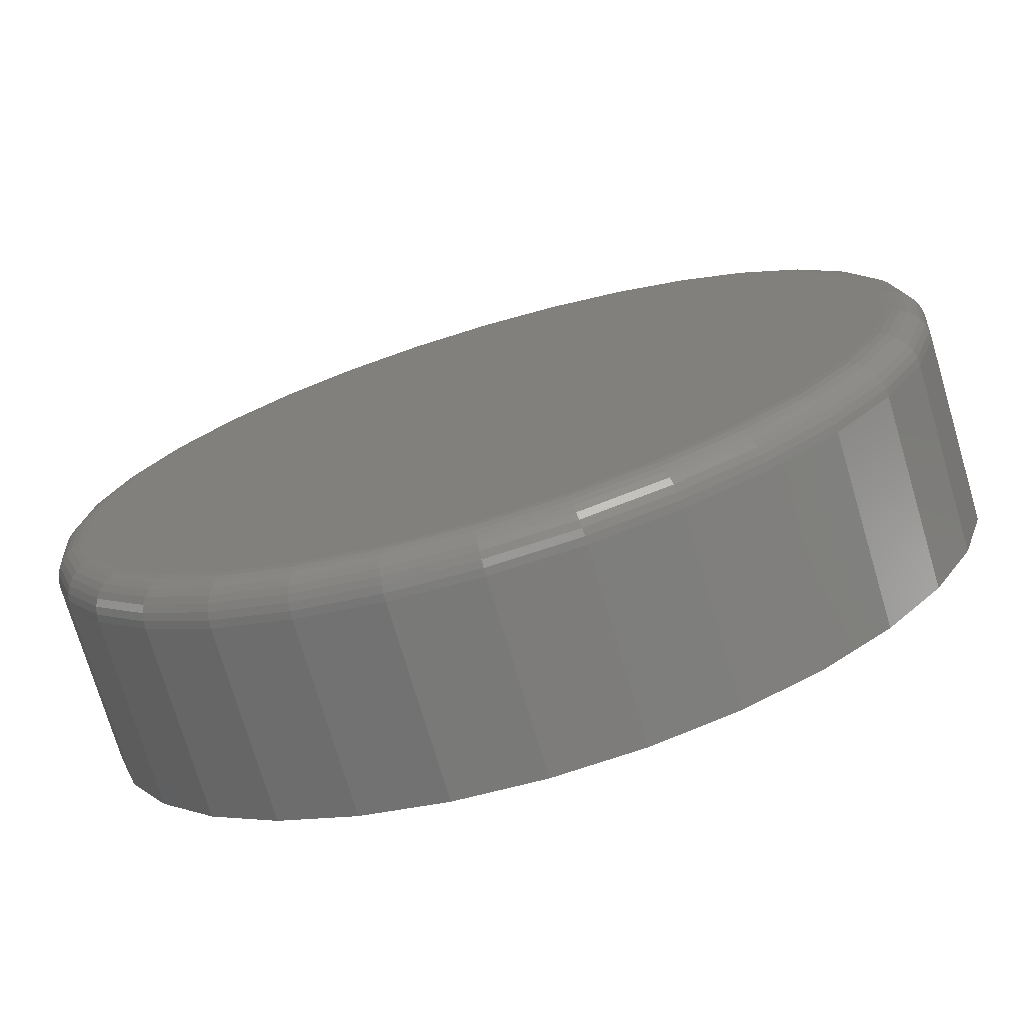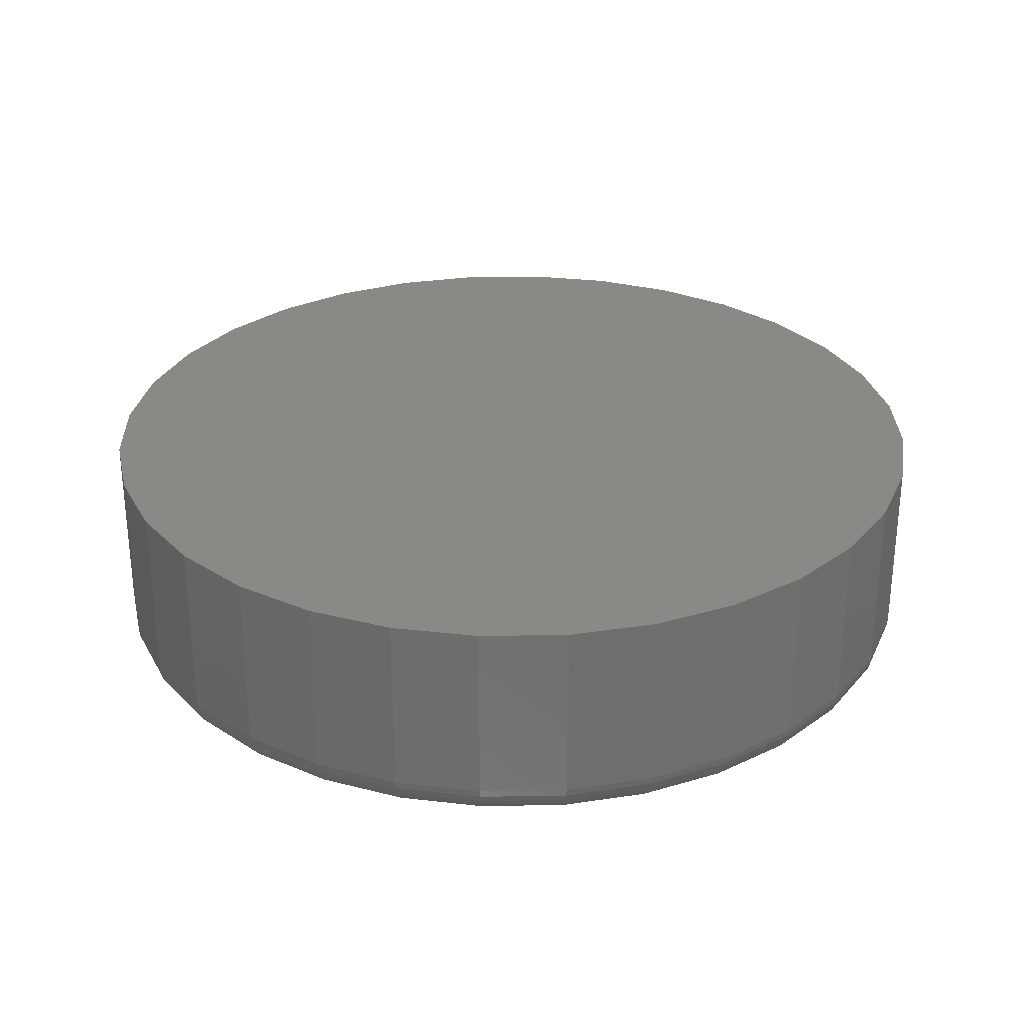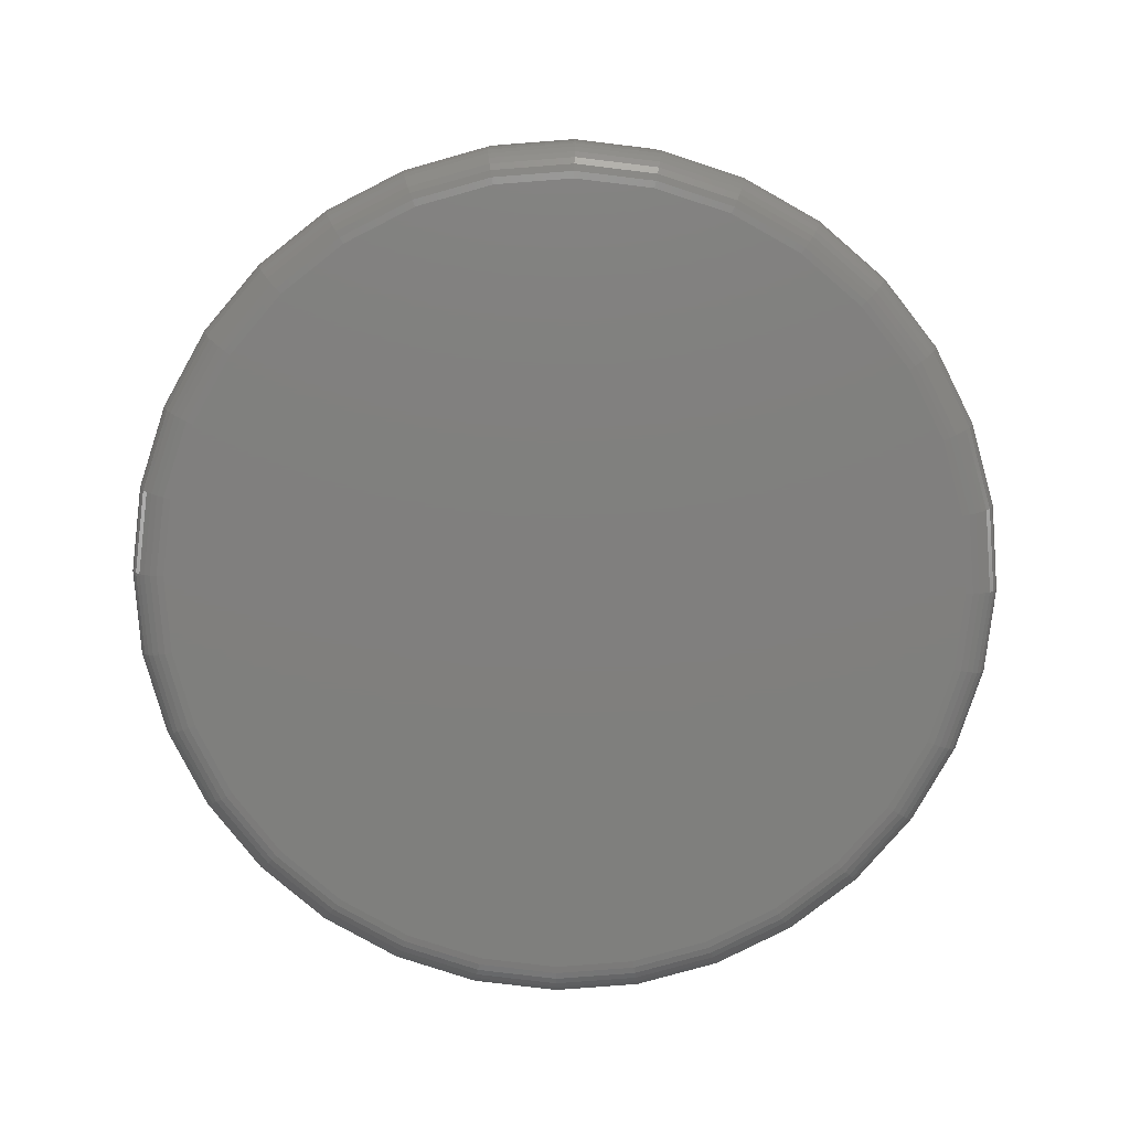
<metadata>
{"format":"stl","ext":"stl","renderer":"f3d","projection":"perspective","resolution":1024,"background":"white","views":[{"elev":-74.2,"azim":-163.5,"up":"+Y"},{"elev":29.2,"azim":82.9,"up":"+Z"},{"elev":-79.4,"azim":32.5,"up":"+Z"}]}
</metadata>
<code>
# stl→obj: 320 verts, 636 faces
v 0.5355 0.08174 0
v 0.5523 0.08009 0
v 0.5187 0.08009 0
v 0.5026 0.0752 0
v 0.5684 0.0752 0
v 0.4877 0.06725 0
v 0.5833 0.06725 0
v 0.4747 0.05655 0
v 0.5964 0.05655 0
v 0.5833 -0.0758 0
v 0.4877 -0.0758 0
v 0.5964 -0.0651 0
v 0.5026 -0.08375 0
v 0.5684 -0.08375 0
v 0.5187 -0.08864 0
v 0.5523 -0.08864 0
v 0.5355 -0.0903 0
v 0.4747 -0.0651 0
v 0.464 -0.05207 0
v 0.607 -0.05207 0
v 0.4561 -0.03719 0
v 0.615 -0.03719 0
v 0.4512 -0.02106 0
v 0.6199 -0.02106 0
v 0.4495 -0.004276 0
v 0.6215 -0.004276 0
v 0.4512 0.01251 0
v 0.6199 0.01251 0
v 0.4561 0.02864 0
v 0.615 0.02864 0
v 0.464 0.04351 0
v 0.607 0.04351 0
v 0.6294 -0.004276 0.007812
v 0.6294 -0.004276 0.04688
v 0.6276 -0.02258 0.007812
v 0.6276 -0.02258 0.04688
v 0.6222 -0.04018 0.007812
v 0.6222 -0.04018 0.04688
v 0.6135 -0.05641 0.007812
v 0.6135 -0.05641 0.04688
v 0.6019 -0.07063 0.007812
v 0.6019 -0.07063 0.04688
v 0.5877 -0.08229 0.007812
v 0.5877 -0.08229 0.04688
v 0.5714 -0.09097 0.007812
v 0.5714 -0.09097 0.04688
v 0.5538 -0.09631 0.007812
v 0.5538 -0.09631 0.04688
v 0.5355 -0.09811 0.007812
v 0.5355 -0.09811 0.04688
v 0.5172 -0.09631 0.007812
v 0.5172 -0.09631 0.04688
v 0.4996 -0.09097 0.007812
v 0.4996 -0.09097 0.04688
v 0.4834 -0.08229 0.007812
v 0.4834 -0.08229 0.04688
v 0.4692 -0.07063 0.007812
v 0.4692 -0.07063 0.04688
v 0.4575 -0.05641 0.007812
v 0.4575 -0.05641 0.04688
v 0.4488 -0.04018 0.007812
v 0.4488 -0.04018 0.04688
v 0.4435 -0.02258 0.007812
v 0.4435 -0.02258 0.04688
v 0.4417 -0.004276 0.007812
v 0.4417 -0.004276 0.04688
v 0.4435 0.01403 0.007812
v 0.4435 0.01403 0.04688
v 0.4488 0.03163 0.007812
v 0.4488 0.03163 0.04688
v 0.4575 0.04785 0.007812
v 0.4575 0.04785 0.04688
v 0.4692 0.06207 0.007812
v 0.4692 0.06207 0.04688
v 0.4834 0.07374 0.007812
v 0.4834 0.07374 0.04688
v 0.4996 0.08241 0.007812
v 0.4996 0.08241 0.04688
v 0.5172 0.08775 0.007812
v 0.5172 0.08775 0.04688
v 0.5355 0.08956 0.007812
v 0.5355 0.08956 0.04688
v 0.5538 0.08775 0.007812
v 0.5538 0.08775 0.04688
v 0.5714 0.08241 0.007812
v 0.5714 0.08241 0.04688
v 0.5877 0.07374 0.007812
v 0.5877 0.07374 0.04688
v 0.6019 0.06207 0.007812
v 0.6019 0.06207 0.04688
v 0.6135 0.04785 0.007812
v 0.6135 0.04785 0.04688
v 0.6222 0.03163 0.007812
v 0.6222 0.03163 0.04688
v 0.6276 0.01403 0.007812
v 0.6276 0.01403 0.04688
v 0.4418 -0.004276 0.006288
v 0.4436 0.014 0.006288
v 0.4423 -0.004276 0.004823
v 0.4441 0.01391 0.004823
v 0.443 -0.004276 0.003472
v 0.4448 0.01377 0.003472
v 0.444 -0.004276 0.002288
v 0.4457 0.01358 0.002288
v 0.4452 -0.004276 0.001317
v 0.4469 0.01335 0.001317
v 0.4465 -0.004276 0.0005947
v 0.4482 0.01309 0.0005947
v 0.448 -0.004276 0.0001501
v 0.4497 0.0128 0.0001501
v 0.6274 0.014 0.006288
v 0.6292 -0.004276 0.006288
v 0.627 0.01391 0.004823
v 0.6288 -0.004276 0.004823
v 0.6263 0.01377 0.003472
v 0.628 -0.004276 0.003472
v 0.6253 0.01358 0.002288
v 0.6271 -0.004276 0.002288
v 0.6242 0.01335 0.001317
v 0.6259 -0.004276 0.001317
v 0.6228 0.01309 0.0005947
v 0.6245 -0.004276 0.0005947
v 0.6214 0.0128 0.0001501
v 0.6231 -0.004276 0.0001501
v 0.6221 0.03157 0.006288
v 0.6217 0.0314 0.004823
v 0.621 0.03113 0.003472
v 0.6201 0.03076 0.002288
v 0.619 0.0303 0.001317
v 0.6178 0.02979 0.0005947
v 0.6164 0.02923 0.0001501
v 0.6134 0.04777 0.006288
v 0.6131 0.04752 0.004823
v 0.6125 0.04712 0.003472
v 0.6116 0.04658 0.002288
v 0.6107 0.04593 0.001317
v 0.6095 0.04517 0.0005947
v 0.6083 0.04436 0.0001501
v 0.6018 0.06197 0.006288
v 0.6015 0.06165 0.004823
v 0.6009 0.06114 0.003472
v 0.6003 0.06046 0.002288
v 0.5994 0.05962 0.001317
v 0.5985 0.05866 0.0005947
v 0.5974 0.05763 0.0001501
v 0.5876 0.07362 0.006288
v 0.5873 0.07325 0.004823
v 0.5869 0.07265 0.003472
v 0.5864 0.07184 0.002288
v 0.5857 0.07086 0.001317
v 0.585 0.06973 0.0005947
v 0.5842 0.06851 0.0001501
v 0.5714 0.08227 0.006288
v 0.5712 0.08186 0.004823
v 0.5709 0.0812 0.003472
v 0.5706 0.0803 0.002288
v 0.5701 0.07921 0.001317
v 0.5696 0.07796 0.0005947
v 0.569 0.0766 0.0001501
v 0.5538 0.08761 0.006288
v 0.5537 0.08717 0.004823
v 0.5536 0.08646 0.003472
v 0.5534 0.08551 0.002288
v 0.5532 0.08435 0.001317
v 0.5529 0.08302 0.0005947
v 0.5526 0.08159 0.0001501
v 0.5355 0.08941 0.006288
v 0.5355 0.08896 0.004823
v 0.5355 0.08824 0.003472
v 0.5355 0.08727 0.002288
v 0.5355 0.08608 0.001317
v 0.5355 0.08473 0.0005947
v 0.5355 0.08327 0.0001501
v 0.5172 0.08761 0.006288
v 0.5173 0.08717 0.004823
v 0.5175 0.08646 0.003472
v 0.5177 0.08551 0.002288
v 0.5179 0.08435 0.001317
v 0.5182 0.08302 0.0005947
v 0.5184 0.08159 0.0001501
v 0.4997 0.08227 0.006288
v 0.4998 0.08186 0.004823
v 0.5001 0.0812 0.003472
v 0.5005 0.0803 0.002288
v 0.5009 0.07921 0.001317
v 0.5015 0.07796 0.0005947
v 0.502 0.0766 0.0001501
v 0.4835 0.07362 0.006288
v 0.4837 0.07325 0.004823
v 0.4841 0.07265 0.003472
v 0.4847 0.07184 0.002288
v 0.4853 0.07086 0.001317
v 0.4861 0.06973 0.0005947
v 0.4869 0.06851 0.0001501
v 0.4693 0.06197 0.006288
v 0.4696 0.06165 0.004823
v 0.4701 0.06114 0.003472
v 0.4708 0.06046 0.002288
v 0.4716 0.05962 0.001317
v 0.4726 0.05866 0.0005947
v 0.4736 0.05763 0.0001501
v 0.4576 0.04777 0.006288
v 0.458 0.04752 0.004823
v 0.4586 0.04712 0.003472
v 0.4594 0.04658 0.002288
v 0.4604 0.04593 0.001317
v 0.4615 0.04517 0.0005947
v 0.4627 0.04436 0.0001501
v 0.449 0.03157 0.006288
v 0.4494 0.0314 0.004823
v 0.4501 0.03113 0.003472
v 0.451 0.03076 0.002288
v 0.452 0.0303 0.001317
v 0.4533 0.02979 0.0005947
v 0.4546 0.02923 0.0001501
v 0.6274 -0.02255 0.006288
v 0.627 -0.02247 0.004823
v 0.6263 -0.02233 0.003472
v 0.6253 -0.02214 0.002288
v 0.6242 -0.0219 0.001317
v 0.6228 -0.02164 0.0005947
v 0.6214 -0.02136 0.0001501
v 0.4436 -0.02255 0.006288
v 0.4441 -0.02247 0.004823
v 0.4448 -0.02233 0.003472
v 0.4457 -0.02214 0.002288
v 0.4469 -0.0219 0.001317
v 0.4482 -0.02164 0.0005947
v 0.4497 -0.02136 0.0001501
v 0.449 -0.04013 0.006288
v 0.4494 -0.03996 0.004823
v 0.4501 -0.03968 0.003472
v 0.451 -0.03931 0.002288
v 0.452 -0.03886 0.001317
v 0.4533 -0.03834 0.0005947
v 0.4546 -0.03778 0.0001501
v 0.4576 -0.05632 0.006288
v 0.458 -0.05608 0.004823
v 0.4586 -0.05568 0.003472
v 0.4594 -0.05514 0.002288
v 0.4604 -0.05448 0.001317
v 0.4615 -0.05373 0.0005947
v 0.4627 -0.05291 0.0001501
v 0.4693 -0.07052 0.006288
v 0.4696 -0.07021 0.004823
v 0.4701 -0.06969 0.003472
v 0.4708 -0.06901 0.002288
v 0.4716 -0.06817 0.001317
v 0.4726 -0.06722 0.0005947
v 0.4736 -0.06618 0.0001501
v 0.4835 -0.08217 0.006288
v 0.4837 -0.0818 0.004823
v 0.4841 -0.0812 0.003472
v 0.4847 -0.08039 0.002288
v 0.4853 -0.07941 0.001317
v 0.4861 -0.07828 0.0005947
v 0.4869 -0.07707 0.0001501
v 0.4997 -0.09083 0.006288
v 0.4998 -0.09042 0.004823
v 0.5001 -0.08975 0.003472
v 0.5005 -0.08885 0.002288
v 0.5009 -0.08776 0.001317
v 0.5015 -0.08651 0.0005947
v 0.502 -0.08516 0.0001501
v 0.5172 -0.09616 0.006288
v 0.5173 -0.09572 0.004823
v 0.5175 -0.09501 0.003472
v 0.5177 -0.09406 0.002288
v 0.5179 -0.0929 0.001317
v 0.5182 -0.09158 0.0005947
v 0.5184 -0.09014 0.0001501
v 0.5355 -0.09796 0.006288
v 0.5355 -0.09751 0.004823
v 0.5355 -0.09679 0.003472
v 0.5355 -0.09582 0.002288
v 0.5355 -0.09464 0.001317
v 0.5355 -0.09329 0.0005947
v 0.5355 -0.09182 0.0001501
v 0.5538 -0.09616 0.006288
v 0.5537 -0.09572 0.004823
v 0.5536 -0.09501 0.003472
v 0.5534 -0.09406 0.002288
v 0.5532 -0.0929 0.001317
v 0.5529 -0.09158 0.0005947
v 0.5526 -0.09014 0.0001501
v 0.5714 -0.09083 0.006288
v 0.5712 -0.09042 0.004823
v 0.5709 -0.08975 0.003472
v 0.5706 -0.08885 0.002288
v 0.5701 -0.08776 0.001317
v 0.5696 -0.08651 0.0005947
v 0.569 -0.08516 0.0001501
v 0.5876 -0.08217 0.006288
v 0.5873 -0.0818 0.004823
v 0.5869 -0.0812 0.003472
v 0.5864 -0.08039 0.002288
v 0.5857 -0.07941 0.001317
v 0.585 -0.07828 0.0005947
v 0.5842 -0.07707 0.0001501
v 0.6018 -0.07052 0.006288
v 0.6015 -0.07021 0.004823
v 0.6009 -0.06969 0.003472
v 0.6003 -0.06901 0.002288
v 0.5994 -0.06817 0.001317
v 0.5985 -0.06722 0.0005947
v 0.5974 -0.06618 0.0001501
v 0.6134 -0.05632 0.006288
v 0.6131 -0.05608 0.004823
v 0.6125 -0.05568 0.003472
v 0.6116 -0.05514 0.002288
v 0.6107 -0.05448 0.001317
v 0.6095 -0.05373 0.0005947
v 0.6083 -0.05291 0.0001501
v 0.6221 -0.04013 0.006288
v 0.6217 -0.03996 0.004823
v 0.621 -0.03968 0.003472
v 0.6201 -0.03931 0.002288
v 0.619 -0.03886 0.001317
v 0.6178 -0.03834 0.0005947
v 0.6164 -0.03778 0.0001501
f 1 2 3
f 4 3 2
f 5 4 2
f 6 4 5
f 7 6 5
f 8 6 7
f 9 8 7
f 10 11 12
f 13 11 10
f 14 13 10
f 15 13 14
f 16 15 14
f 17 15 16
f 11 18 12
f 12 18 19
f 12 19 20
f 20 19 21
f 20 21 22
f 22 21 23
f 22 23 24
f 24 23 25
f 24 25 26
f 26 25 27
f 26 27 28
f 28 27 29
f 28 29 30
f 30 29 31
f 30 31 32
f 32 31 8
f 32 8 9
f 33 34 35
f 35 34 36
f 35 36 37
f 37 36 38
f 37 38 39
f 39 38 40
f 39 40 41
f 41 40 42
f 41 42 43
f 43 42 44
f 43 44 45
f 45 44 46
f 45 46 47
f 47 46 48
f 47 48 49
f 49 48 50
f 49 50 51
f 51 50 52
f 51 52 53
f 53 52 54
f 53 54 55
f 55 54 56
f 55 56 57
f 57 56 58
f 57 58 59
f 59 58 60
f 59 60 61
f 61 60 62
f 61 62 63
f 63 62 64
f 63 64 65
f 65 64 66
f 65 66 67
f 67 66 68
f 67 68 69
f 69 68 70
f 69 70 71
f 71 70 72
f 71 72 73
f 73 72 74
f 73 74 75
f 75 74 76
f 75 76 77
f 77 76 78
f 77 78 79
f 79 78 80
f 79 80 81
f 81 80 82
f 81 82 83
f 83 82 84
f 83 84 85
f 85 84 86
f 85 86 87
f 87 86 88
f 87 88 89
f 89 88 90
f 89 90 91
f 91 90 92
f 91 92 93
f 93 92 94
f 93 94 95
f 95 94 96
f 95 96 33
f 33 96 34
f 65 67 97
f 97 67 98
f 97 98 99
f 99 98 100
f 99 100 101
f 101 100 102
f 101 102 103
f 103 102 104
f 103 104 105
f 105 104 106
f 105 106 107
f 107 106 108
f 107 108 109
f 109 108 110
f 109 110 25
f 25 110 27
f 95 33 111
f 111 33 112
f 111 112 113
f 113 112 114
f 113 114 115
f 115 114 116
f 115 116 117
f 117 116 118
f 117 118 119
f 119 118 120
f 119 120 121
f 121 120 122
f 121 122 123
f 123 122 124
f 123 124 28
f 28 124 26
f 93 95 125
f 125 95 111
f 125 111 126
f 126 111 113
f 126 113 127
f 127 113 115
f 127 115 128
f 128 115 117
f 128 117 129
f 129 117 119
f 129 119 130
f 130 119 121
f 130 121 131
f 131 121 123
f 131 123 30
f 30 123 28
f 91 93 132
f 132 93 125
f 132 125 133
f 133 125 126
f 133 126 134
f 134 126 127
f 134 127 135
f 135 127 128
f 135 128 136
f 136 128 129
f 136 129 137
f 137 129 130
f 137 130 138
f 138 130 131
f 138 131 32
f 32 131 30
f 89 91 139
f 139 91 132
f 139 132 140
f 140 132 133
f 140 133 141
f 141 133 134
f 141 134 142
f 142 134 135
f 142 135 143
f 143 135 136
f 143 136 144
f 144 136 137
f 144 137 145
f 145 137 138
f 145 138 9
f 9 138 32
f 87 89 146
f 146 89 139
f 146 139 147
f 147 139 140
f 147 140 148
f 148 140 141
f 148 141 149
f 149 141 142
f 149 142 150
f 150 142 143
f 150 143 151
f 151 143 144
f 151 144 152
f 152 144 145
f 152 145 7
f 7 145 9
f 85 87 153
f 153 87 146
f 153 146 154
f 154 146 147
f 154 147 155
f 155 147 148
f 155 148 156
f 156 148 149
f 156 149 157
f 157 149 150
f 157 150 158
f 158 150 151
f 158 151 159
f 159 151 152
f 159 152 5
f 5 152 7
f 83 85 160
f 160 85 153
f 160 153 161
f 161 153 154
f 161 154 162
f 162 154 155
f 162 155 163
f 163 155 156
f 163 156 164
f 164 156 157
f 164 157 165
f 165 157 158
f 165 158 166
f 166 158 159
f 166 159 2
f 2 159 5
f 81 83 167
f 167 83 160
f 167 160 168
f 168 160 161
f 168 161 169
f 169 161 162
f 169 162 170
f 170 162 163
f 170 163 171
f 171 163 164
f 171 164 172
f 172 164 165
f 172 165 173
f 173 165 166
f 173 166 1
f 1 166 2
f 79 81 174
f 174 81 167
f 174 167 175
f 175 167 168
f 175 168 176
f 176 168 169
f 176 169 177
f 177 169 170
f 177 170 178
f 178 170 171
f 178 171 179
f 179 171 172
f 179 172 180
f 180 172 173
f 180 173 3
f 3 173 1
f 77 79 181
f 181 79 174
f 181 174 182
f 182 174 175
f 182 175 183
f 183 175 176
f 183 176 184
f 184 176 177
f 184 177 185
f 185 177 178
f 185 178 186
f 186 178 179
f 186 179 187
f 187 179 180
f 187 180 4
f 4 180 3
f 75 77 188
f 188 77 181
f 188 181 189
f 189 181 182
f 189 182 190
f 190 182 183
f 190 183 191
f 191 183 184
f 191 184 192
f 192 184 185
f 192 185 193
f 193 185 186
f 193 186 194
f 194 186 187
f 194 187 6
f 6 187 4
f 73 75 195
f 195 75 188
f 195 188 196
f 196 188 189
f 196 189 197
f 197 189 190
f 197 190 198
f 198 190 191
f 198 191 199
f 199 191 192
f 199 192 200
f 200 192 193
f 200 193 201
f 201 193 194
f 201 194 8
f 8 194 6
f 71 73 202
f 202 73 195
f 202 195 203
f 203 195 196
f 203 196 204
f 204 196 197
f 204 197 205
f 205 197 198
f 205 198 206
f 206 198 199
f 206 199 207
f 207 199 200
f 207 200 208
f 208 200 201
f 208 201 31
f 31 201 8
f 69 71 209
f 209 71 202
f 209 202 210
f 210 202 203
f 210 203 211
f 211 203 204
f 211 204 212
f 212 204 205
f 212 205 213
f 213 205 206
f 213 206 214
f 214 206 207
f 214 207 215
f 215 207 208
f 215 208 29
f 29 208 31
f 67 69 98
f 98 69 209
f 98 209 100
f 100 209 210
f 100 210 102
f 102 210 211
f 102 211 104
f 104 211 212
f 104 212 106
f 106 212 213
f 106 213 108
f 108 213 214
f 108 214 110
f 110 214 215
f 110 215 27
f 27 215 29
f 33 35 112
f 112 35 216
f 112 216 114
f 114 216 217
f 114 217 116
f 116 217 218
f 116 218 118
f 118 218 219
f 118 219 120
f 120 219 220
f 120 220 122
f 122 220 221
f 122 221 124
f 124 221 222
f 124 222 26
f 26 222 24
f 63 65 223
f 223 65 97
f 223 97 224
f 224 97 99
f 224 99 225
f 225 99 101
f 225 101 226
f 226 101 103
f 226 103 227
f 227 103 105
f 227 105 228
f 228 105 107
f 228 107 229
f 229 107 109
f 229 109 23
f 23 109 25
f 61 63 230
f 230 63 223
f 230 223 231
f 231 223 224
f 231 224 232
f 232 224 225
f 232 225 233
f 233 225 226
f 233 226 234
f 234 226 227
f 234 227 235
f 235 227 228
f 235 228 236
f 236 228 229
f 236 229 21
f 21 229 23
f 59 61 237
f 237 61 230
f 237 230 238
f 238 230 231
f 238 231 239
f 239 231 232
f 239 232 240
f 240 232 233
f 240 233 241
f 241 233 234
f 241 234 242
f 242 234 235
f 242 235 243
f 243 235 236
f 243 236 19
f 19 236 21
f 57 59 244
f 244 59 237
f 244 237 245
f 245 237 238
f 245 238 246
f 246 238 239
f 246 239 247
f 247 239 240
f 247 240 248
f 248 240 241
f 248 241 249
f 249 241 242
f 249 242 250
f 250 242 243
f 250 243 18
f 18 243 19
f 55 57 251
f 251 57 244
f 251 244 252
f 252 244 245
f 252 245 253
f 253 245 246
f 253 246 254
f 254 246 247
f 254 247 255
f 255 247 248
f 255 248 256
f 256 248 249
f 256 249 257
f 257 249 250
f 257 250 11
f 11 250 18
f 53 55 258
f 258 55 251
f 258 251 259
f 259 251 252
f 259 252 260
f 260 252 253
f 260 253 261
f 261 253 254
f 261 254 262
f 262 254 255
f 262 255 263
f 263 255 256
f 263 256 264
f 264 256 257
f 264 257 13
f 13 257 11
f 51 53 265
f 265 53 258
f 265 258 266
f 266 258 259
f 266 259 267
f 267 259 260
f 267 260 268
f 268 260 261
f 268 261 269
f 269 261 262
f 269 262 270
f 270 262 263
f 270 263 271
f 271 263 264
f 271 264 15
f 15 264 13
f 49 51 272
f 272 51 265
f 272 265 273
f 273 265 266
f 273 266 274
f 274 266 267
f 274 267 275
f 275 267 268
f 275 268 276
f 276 268 269
f 276 269 277
f 277 269 270
f 277 270 278
f 278 270 271
f 278 271 17
f 17 271 15
f 47 49 279
f 279 49 272
f 279 272 280
f 280 272 273
f 280 273 281
f 281 273 274
f 281 274 282
f 282 274 275
f 282 275 283
f 283 275 276
f 283 276 284
f 284 276 277
f 284 277 285
f 285 277 278
f 285 278 16
f 16 278 17
f 45 47 286
f 286 47 279
f 286 279 287
f 287 279 280
f 287 280 288
f 288 280 281
f 288 281 289
f 289 281 282
f 289 282 290
f 290 282 283
f 290 283 291
f 291 283 284
f 291 284 292
f 292 284 285
f 292 285 14
f 14 285 16
f 43 45 293
f 293 45 286
f 293 286 294
f 294 286 287
f 294 287 295
f 295 287 288
f 295 288 296
f 296 288 289
f 296 289 297
f 297 289 290
f 297 290 298
f 298 290 291
f 298 291 299
f 299 291 292
f 299 292 10
f 10 292 14
f 41 43 300
f 300 43 293
f 300 293 301
f 301 293 294
f 301 294 302
f 302 294 295
f 302 295 303
f 303 295 296
f 303 296 304
f 304 296 297
f 304 297 305
f 305 297 298
f 305 298 306
f 306 298 299
f 306 299 12
f 12 299 10
f 39 41 307
f 307 41 300
f 307 300 308
f 308 300 301
f 308 301 309
f 309 301 302
f 309 302 310
f 310 302 303
f 310 303 311
f 311 303 304
f 311 304 312
f 312 304 305
f 312 305 313
f 313 305 306
f 313 306 20
f 20 306 12
f 37 39 314
f 314 39 307
f 314 307 315
f 315 307 308
f 315 308 316
f 316 308 309
f 316 309 317
f 317 309 310
f 317 310 318
f 318 310 311
f 318 311 319
f 319 311 312
f 319 312 320
f 320 312 313
f 320 313 22
f 22 313 20
f 35 37 216
f 216 37 314
f 216 314 217
f 217 314 315
f 217 315 218
f 218 315 316
f 218 316 219
f 219 316 317
f 219 317 220
f 220 317 318
f 220 318 221
f 221 318 319
f 221 319 222
f 222 319 320
f 222 320 24
f 24 320 22
f 80 84 82
f 84 80 78
f 84 78 86
f 86 78 76
f 86 76 88
f 44 54 46
f 46 54 52
f 46 52 48
f 48 52 50
f 88 76 90
f 90 76 74
f 90 74 92
f 92 74 72
f 92 72 94
f 94 72 70
f 94 70 96
f 96 70 68
f 96 68 34
f 34 68 66
f 34 66 36
f 36 66 64
f 36 64 38
f 38 64 62
f 38 62 40
f 40 62 60
f 40 60 42
f 42 60 58
f 42 58 44
f 44 58 56
f 44 56 54

</code>
